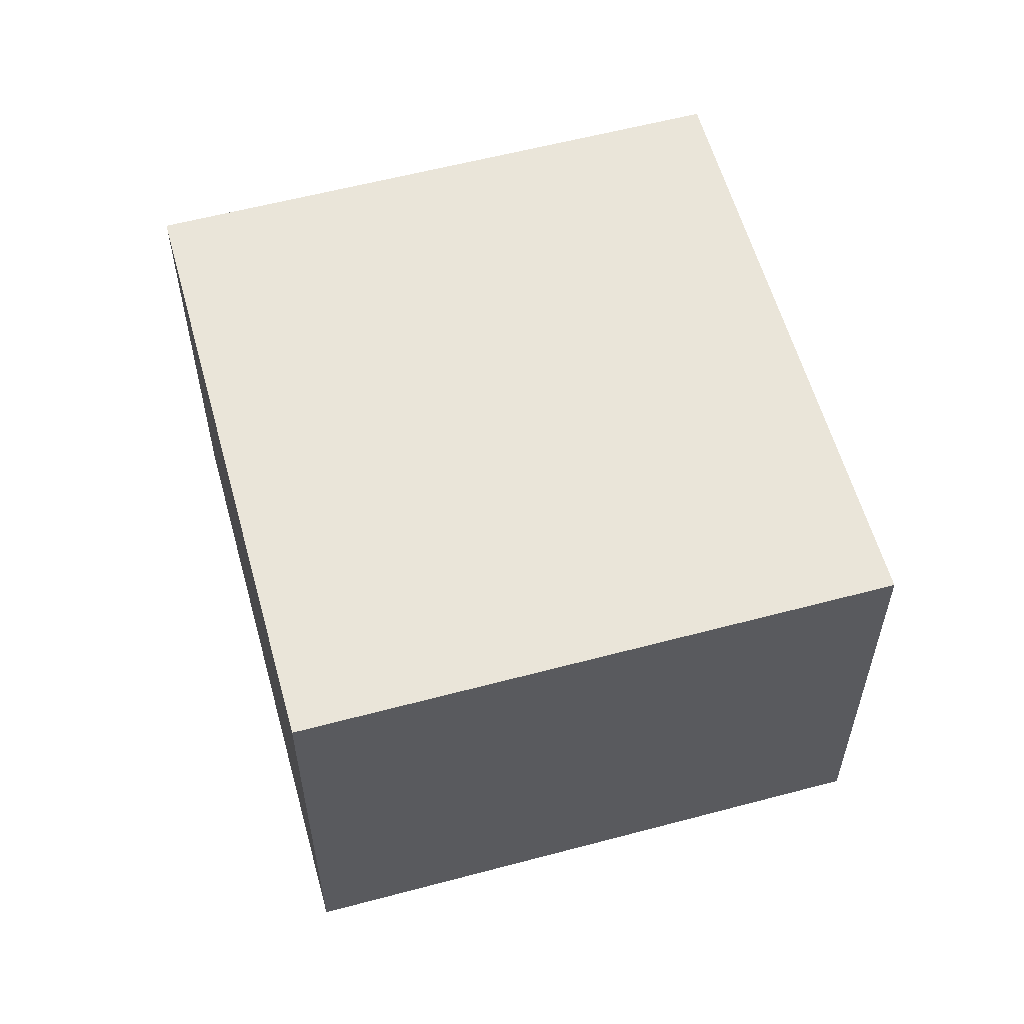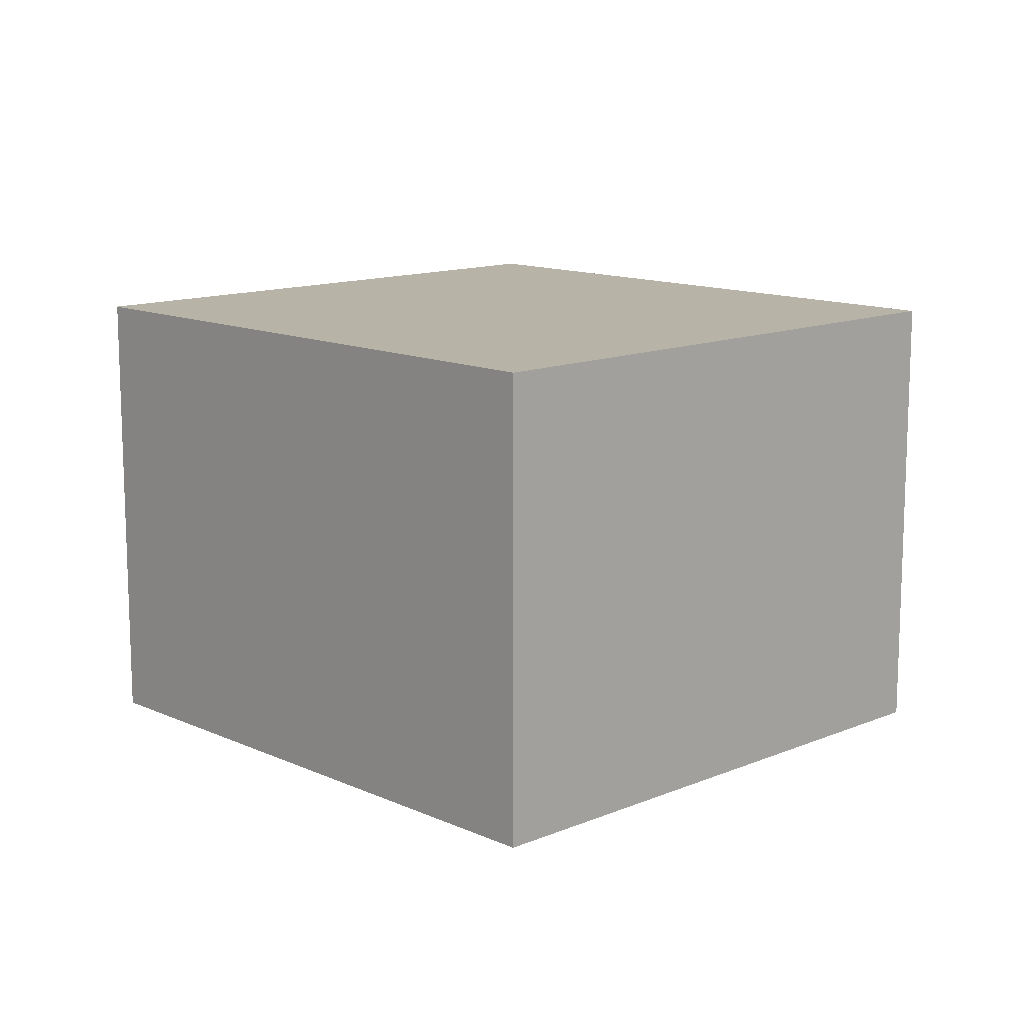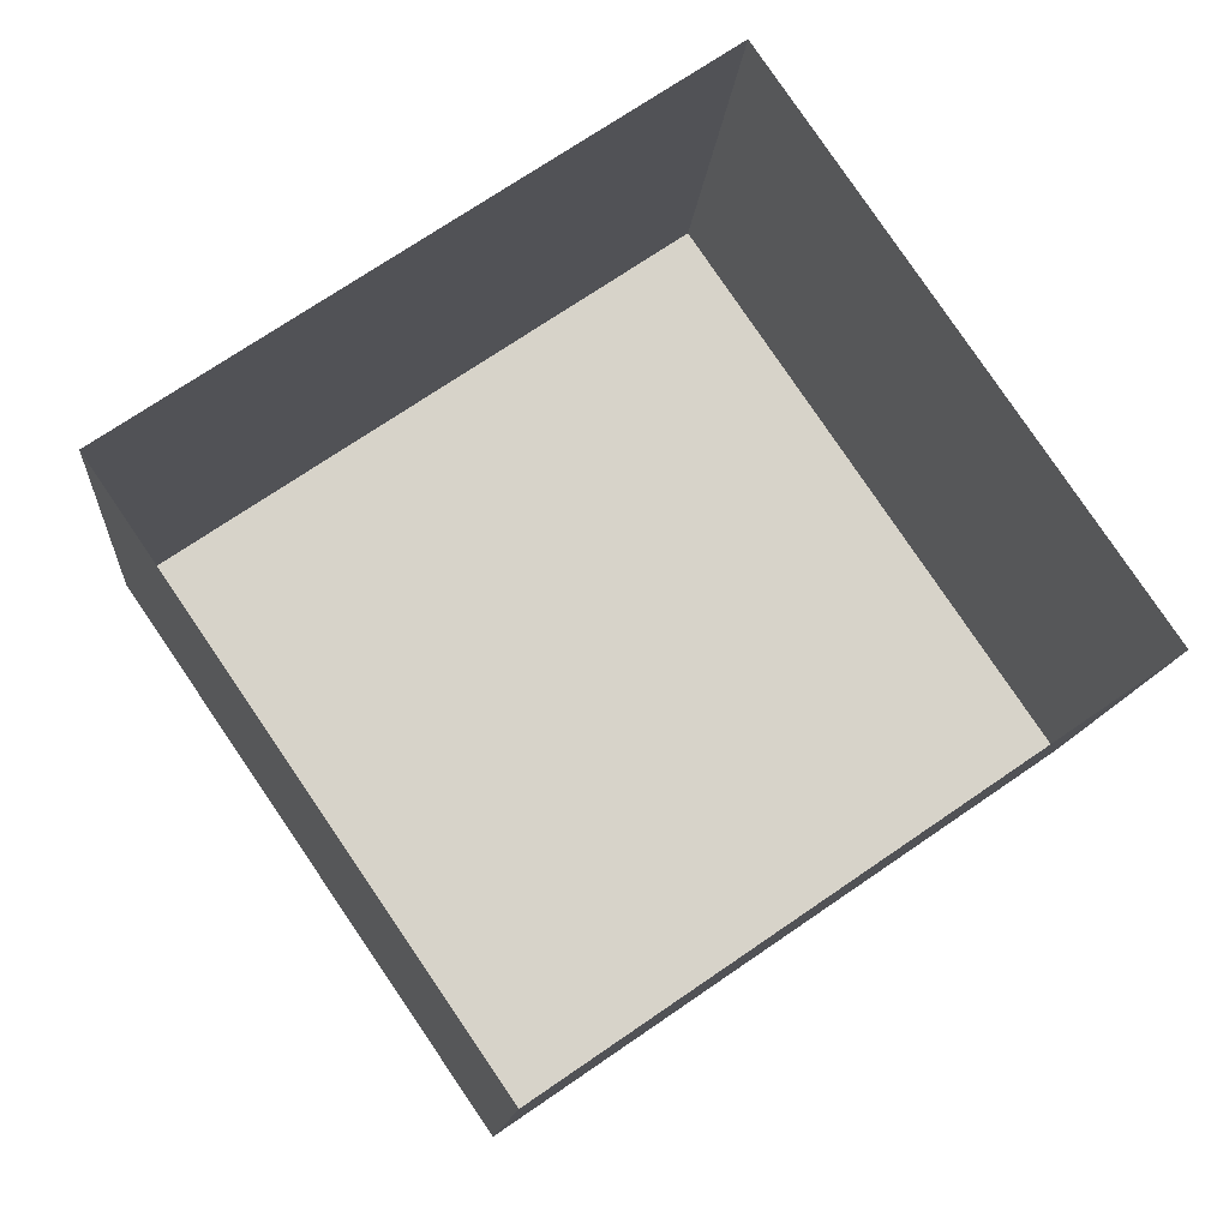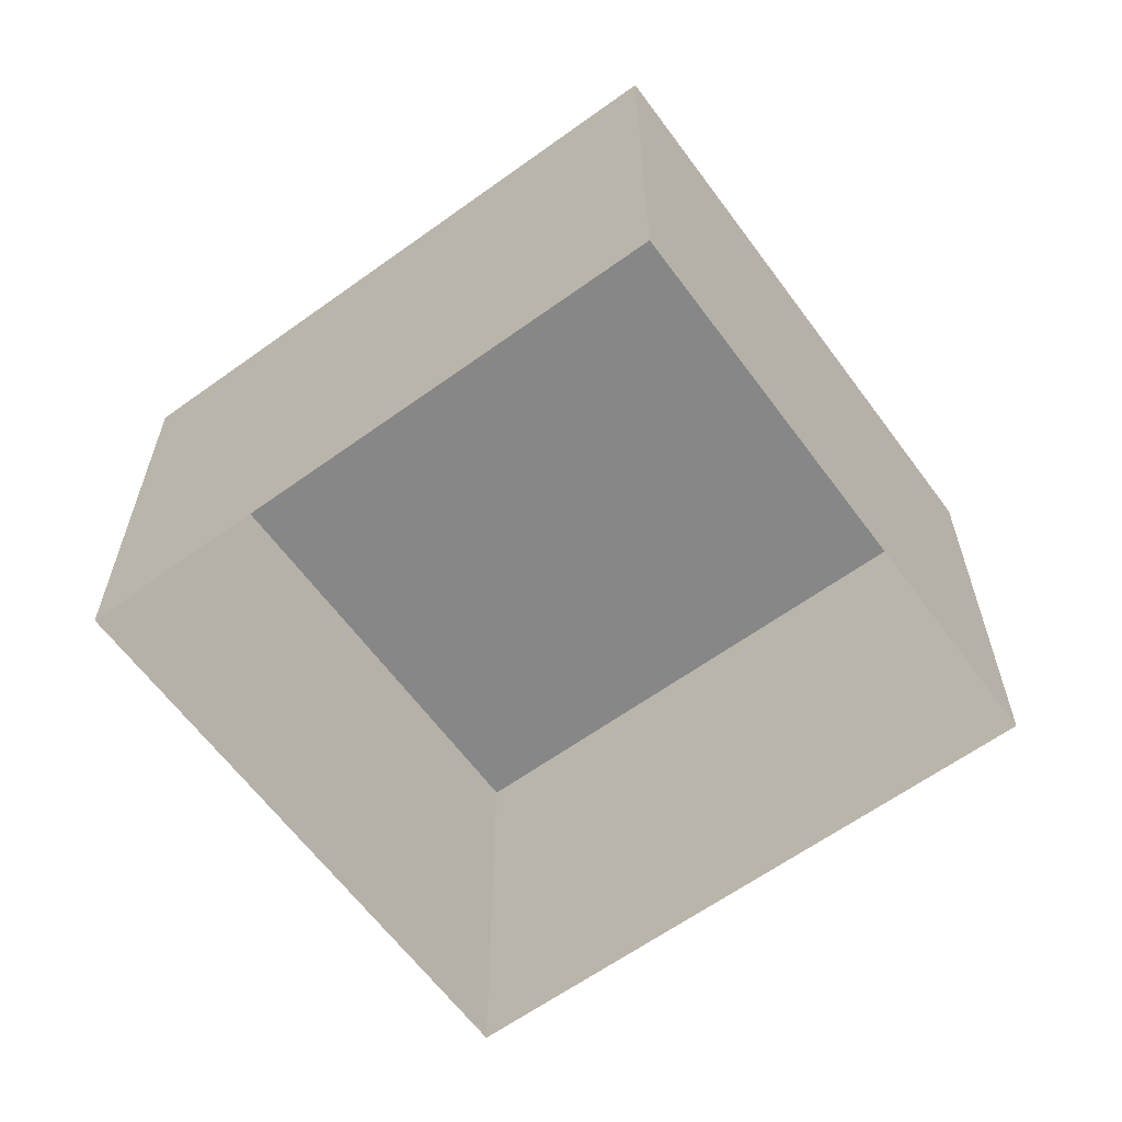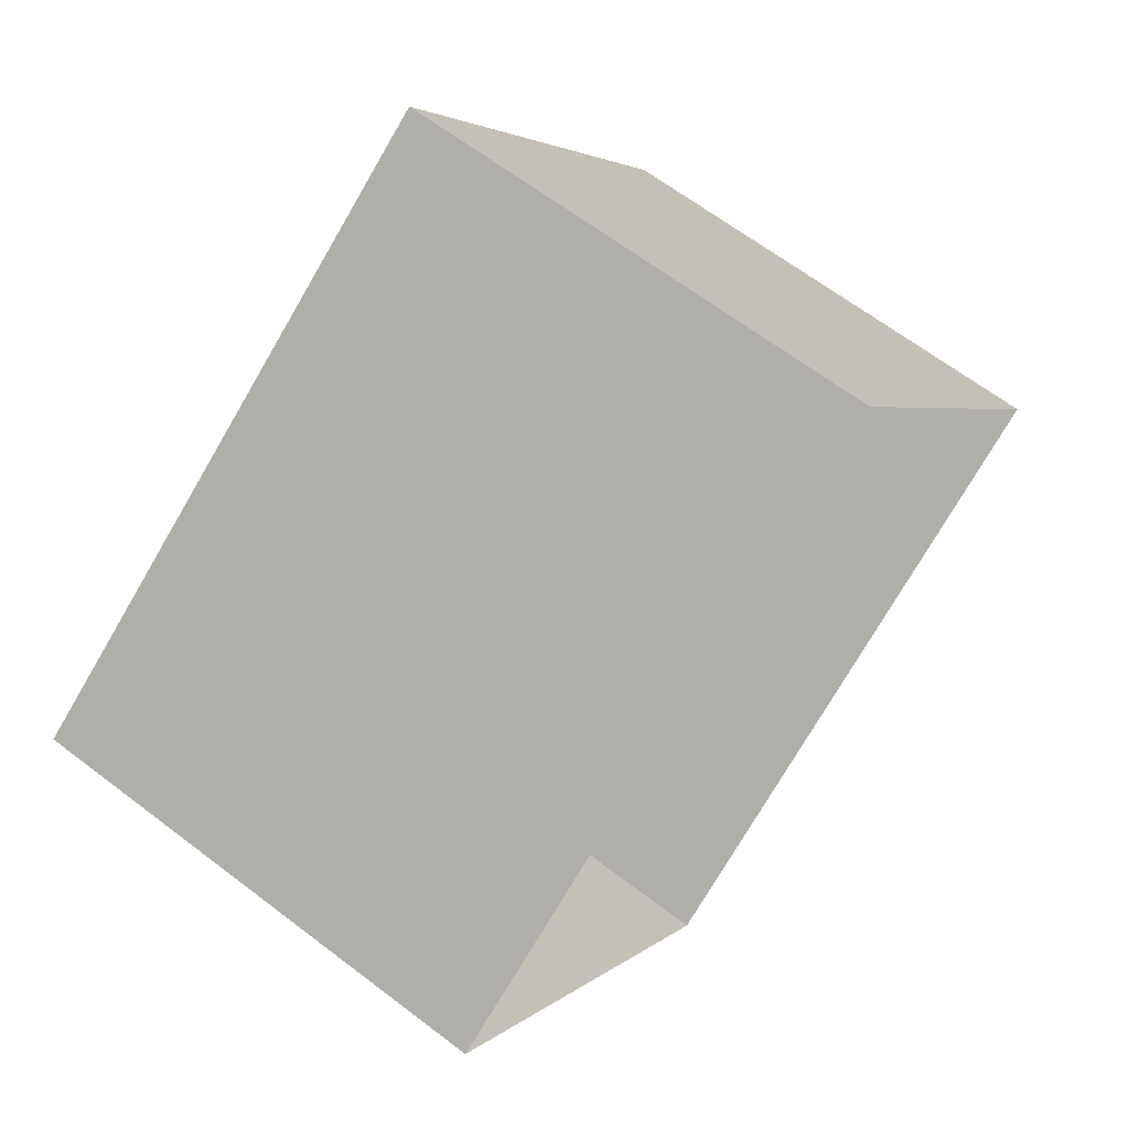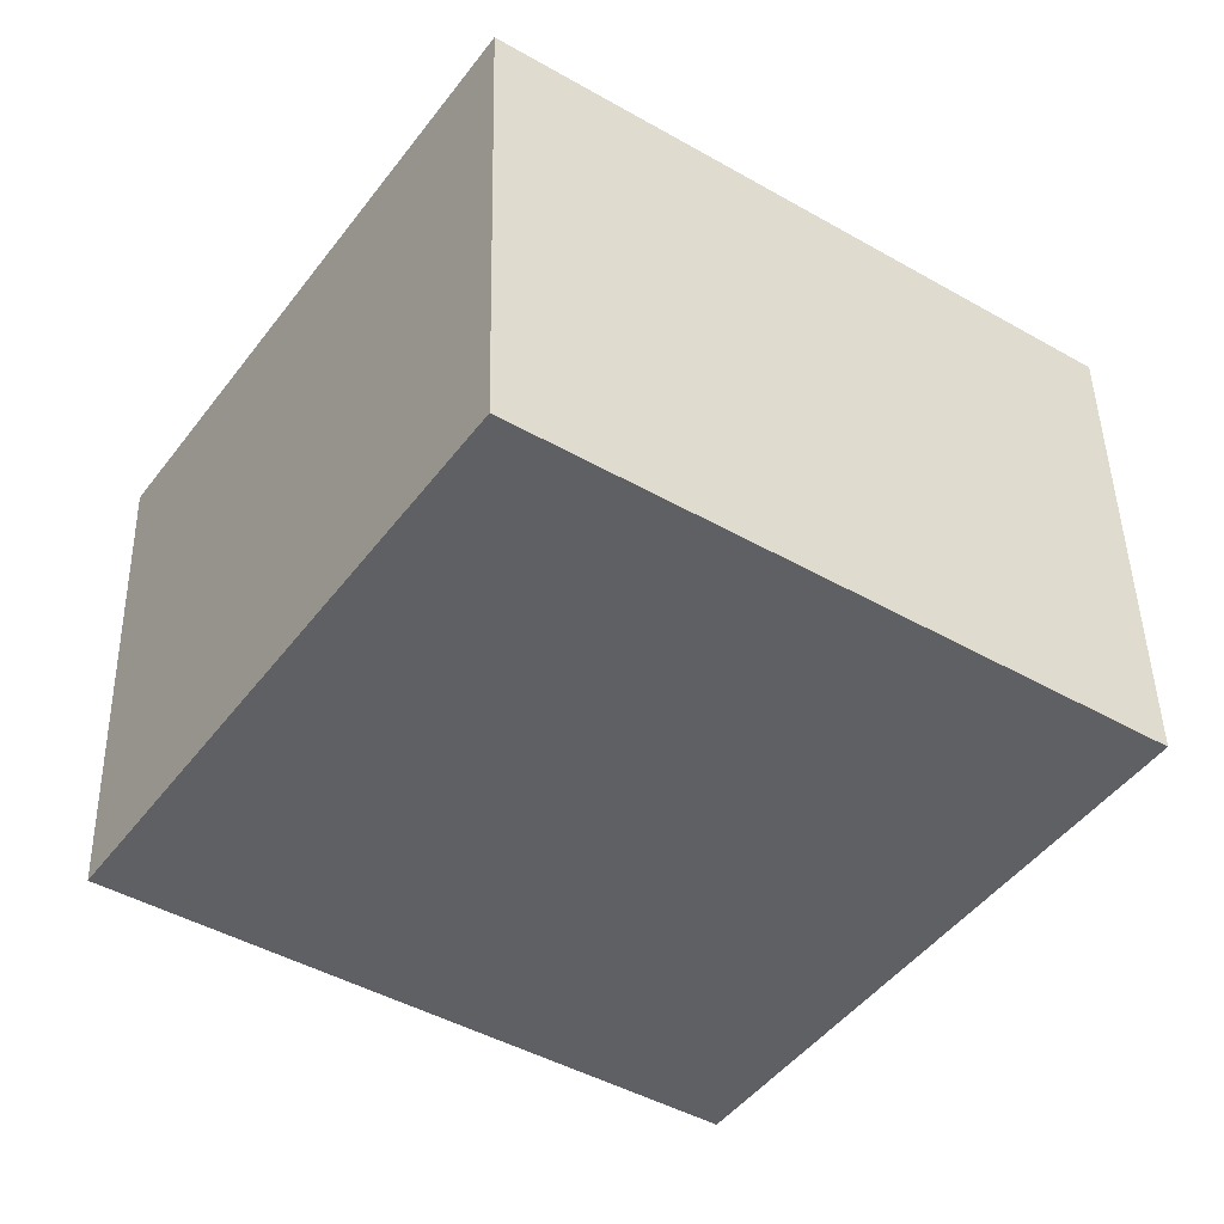
<metadata>
{"format":"obj","ext":"obj","renderer":"f3d","projection":"perspective","resolution":1024,"background":"white","views":[{"elev":58.5,"azim":40.2,"up":"+Z"},{"elev":12.8,"azim":11.7,"up":"+Z"},{"elev":-12.6,"azim":175.3,"up":"+Y"},{"elev":-62.4,"azim":1.8,"up":"+Z"},{"elev":64.6,"azim":127.6,"up":"+Y"},{"elev":45.1,"azim":-1.2,"up":"+Y"}]}
</metadata>
<code>
v 1.236e+04 -1.544e+04 20.08
v 1.237e+04 -1.543e+04 20.08
v 1.236e+04 -1.544e+04 20.08
v 1.236e+04 -1.543e+04 20.08
v 1.237e+04 -1.543e+04 22.63
v 1.236e+04 -1.544e+04 22.63
v 1.236e+04 -1.544e+04 22.63
v 1.236e+04 -1.543e+04 22.63
f 1 2 3
f 1 4 2
f 5 6 7
f 5 8 6
f 7 1 3
f 7 6 1
f 6 4 1
f 6 8 4
f 5 2 4
f 8 5 4
f 7 3 2
f 5 7 2

</code>
